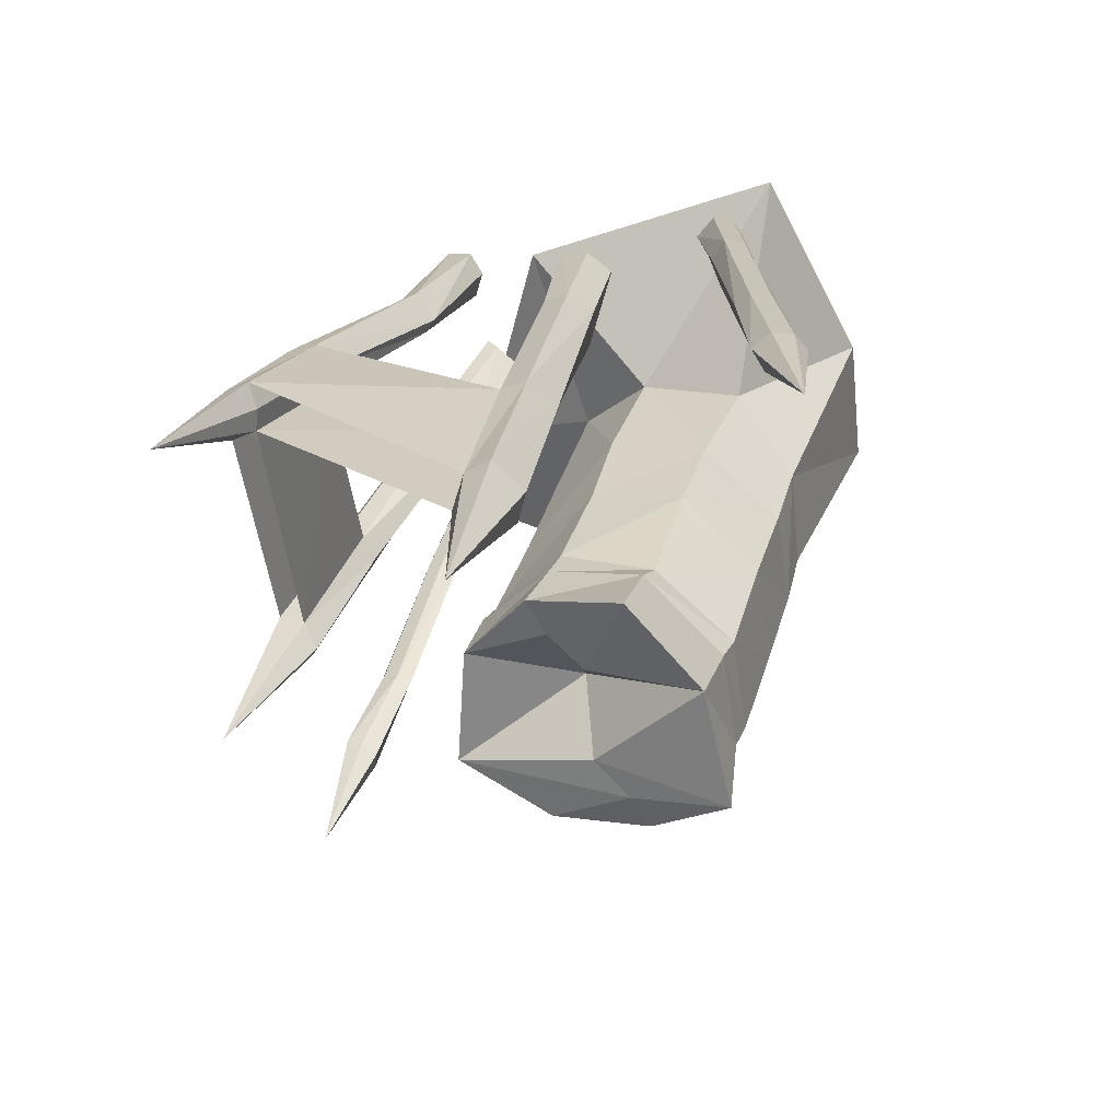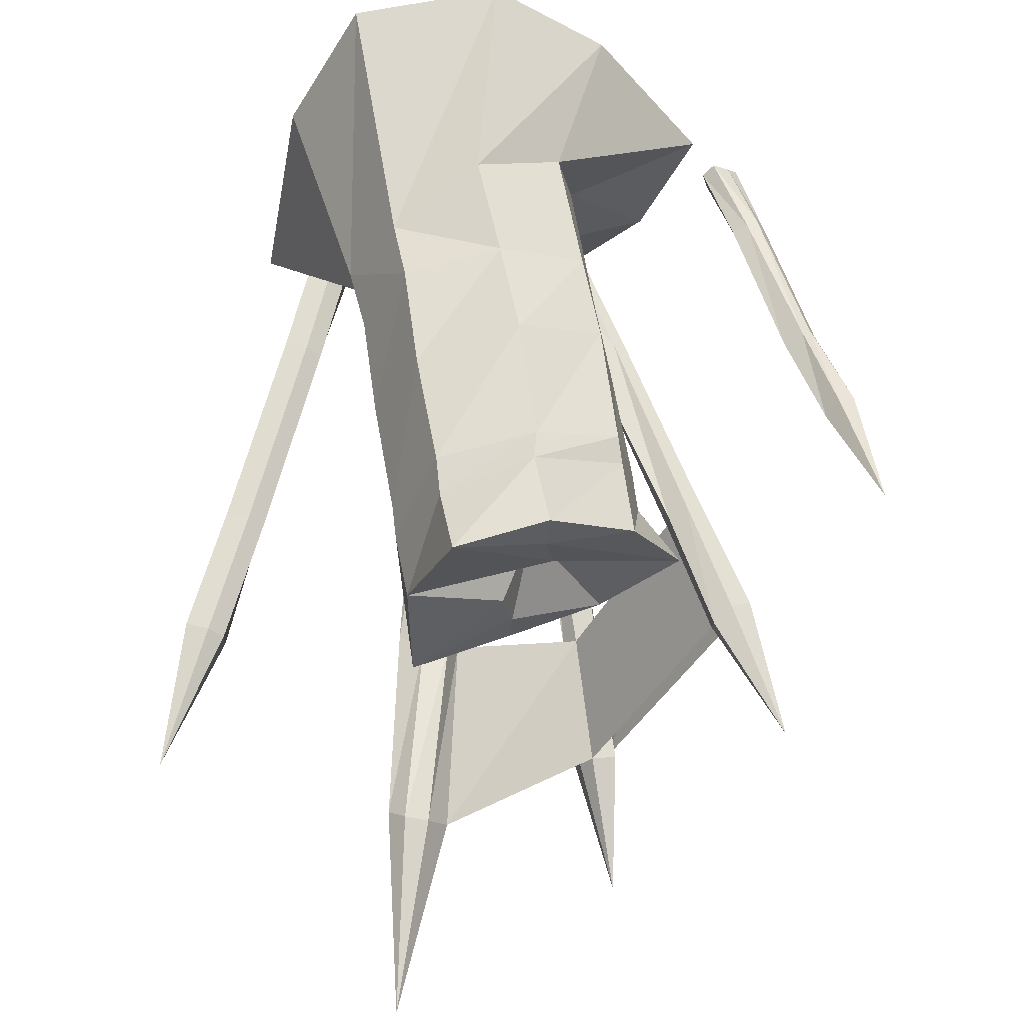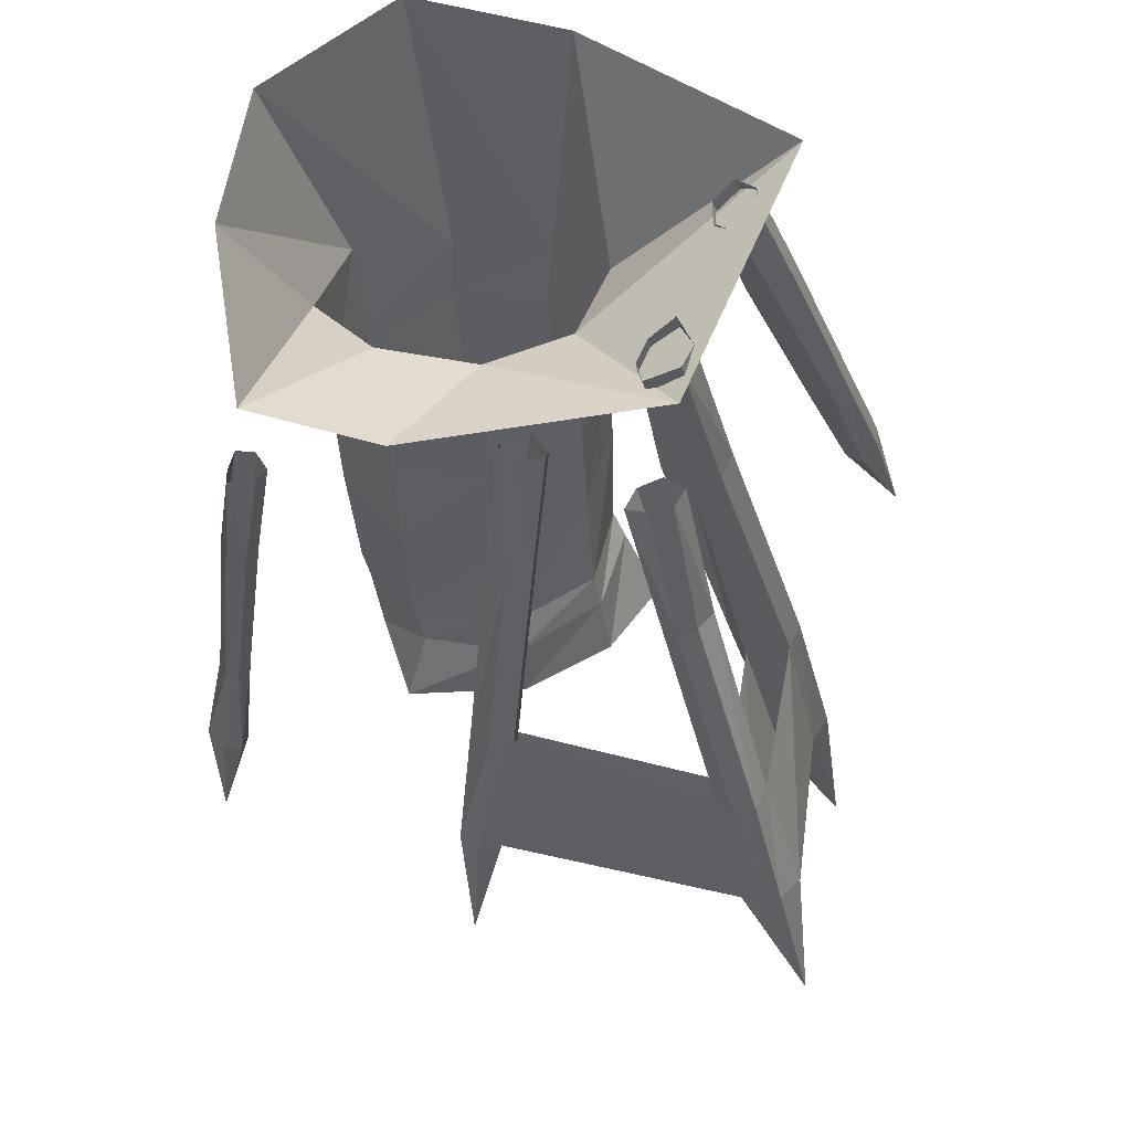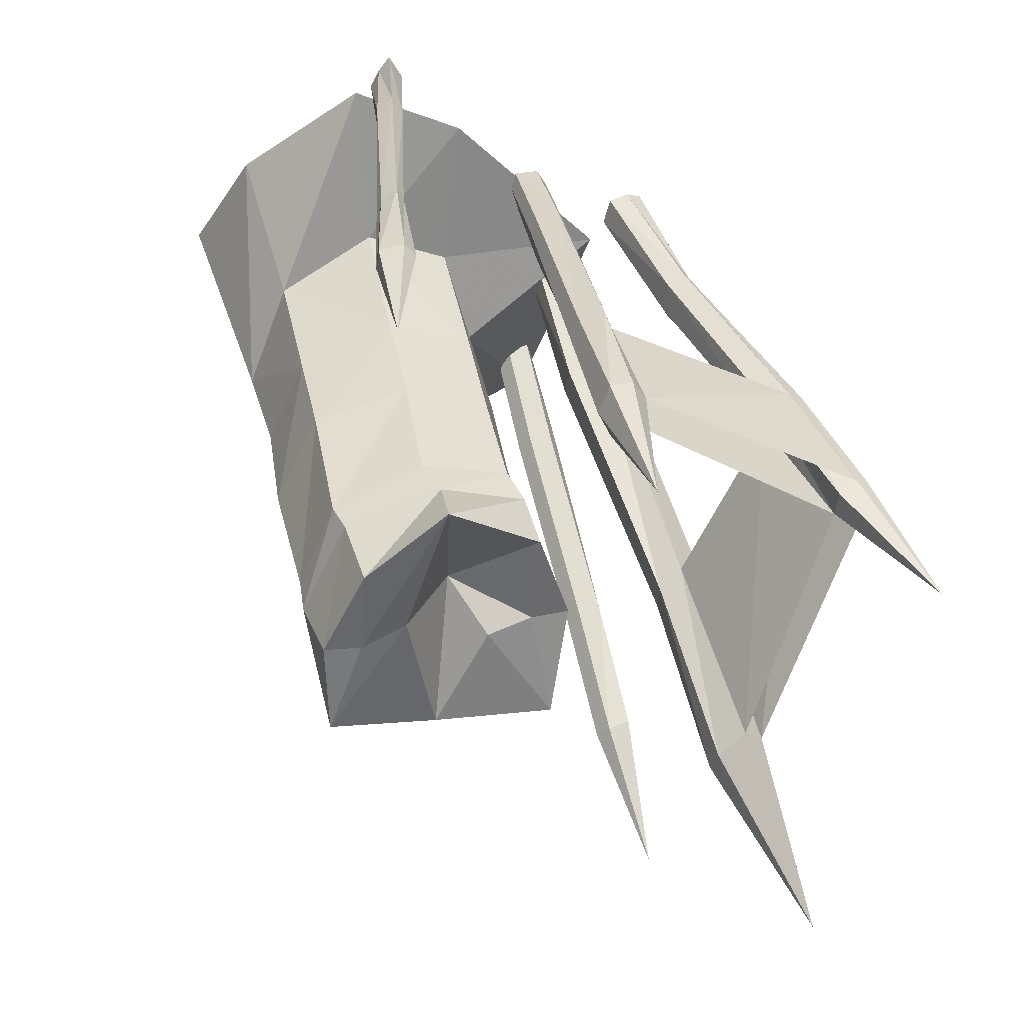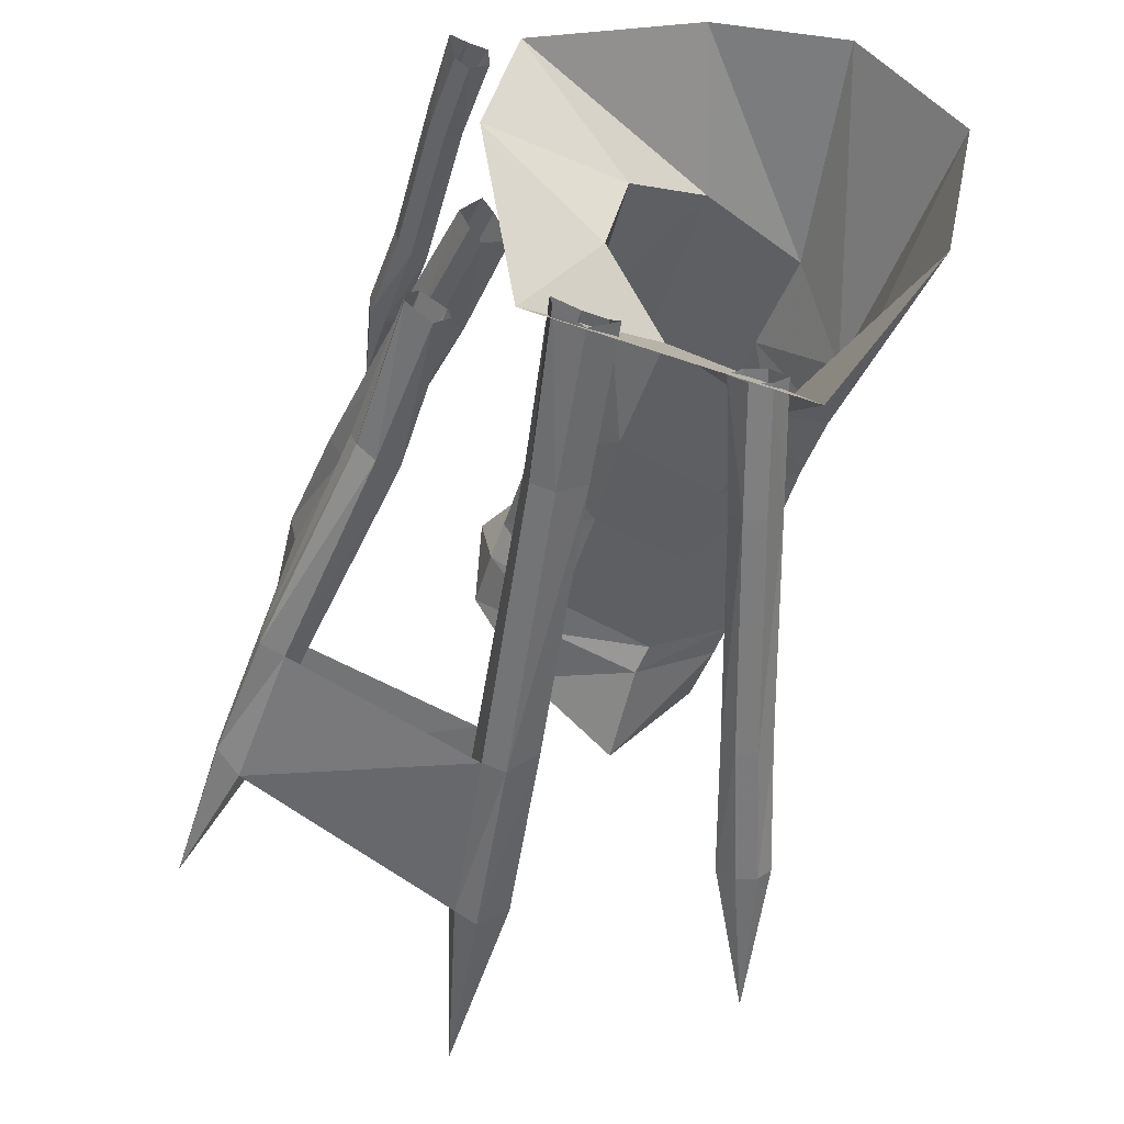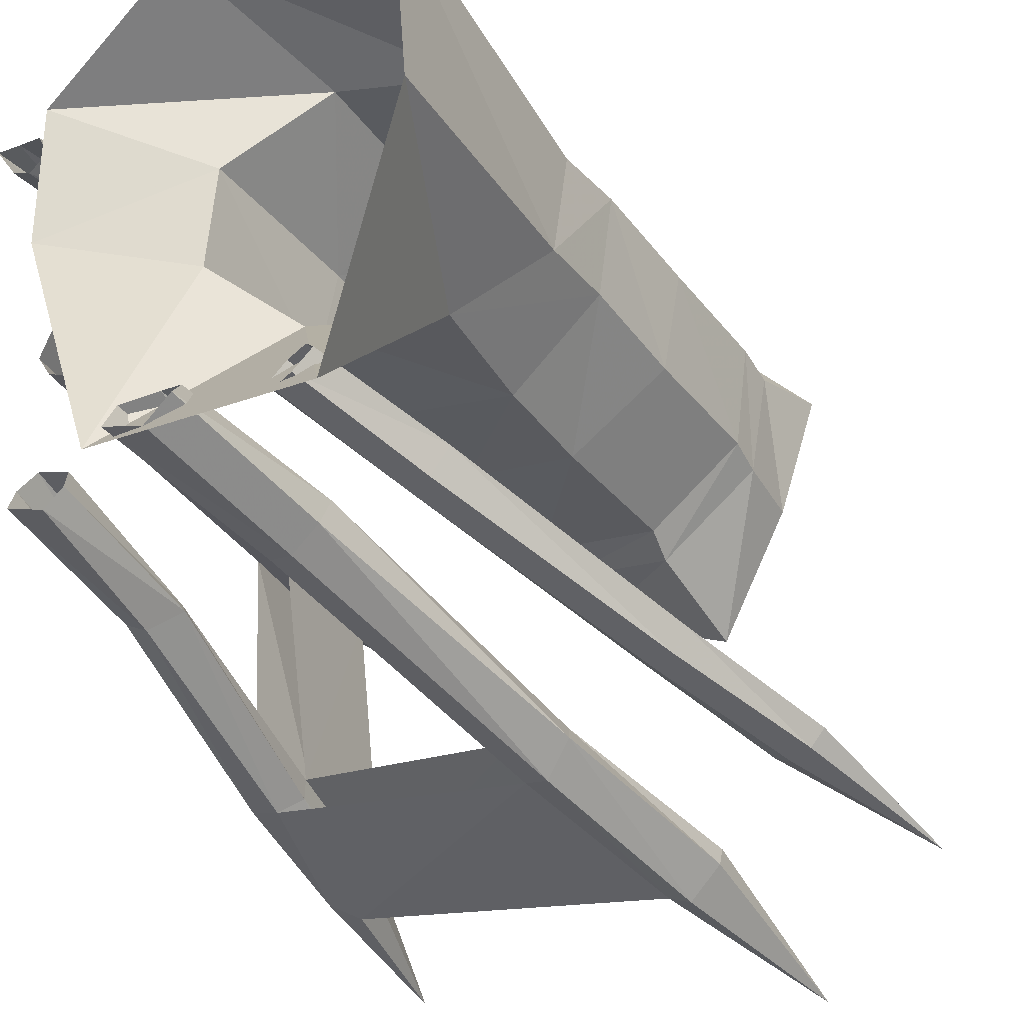
<metadata>
{"format":"obj","ext":"obj","renderer":"f3d","projection":"perspective","resolution":1024,"background":"white","views":[{"elev":-52.7,"azim":-171.3,"up":"+Y"},{"elev":-44.3,"azim":-29.0,"up":"+Y"},{"elev":67.3,"azim":103.1,"up":"+Y"},{"elev":-36.1,"azim":62.3,"up":"+Y"},{"elev":49.2,"azim":-166.0,"up":"+Y"},{"elev":-27.5,"azim":-134.3,"up":"+Z"}]}
</metadata>
<code>
v 0.007812 -0.2656 -0.1719
v -0.007812 -0.02344 -0.09375
v -0.04688 -0.05469 -0.07812
v -0.02344 -0.2969 -0.125
v 0.02344 -0.75 -0.2656
v 0.05469 -0.7188 -0.2891
v -0.007812 -0.2578 -0.2109
v -0.02344 0.007812 -0.1406
v -0.04688 -0.2578 -0.2188
v -0.07031 -0.01562 -0.1484
v -0.08594 -0.2656 -0.1875
v -0.1094 -0.02344 -0.1172
v -0.07031 -0.2969 -0.1406
v -0.08594 -0.05469 -0.08594
v -0.01562 -0.75 -0.2812
v 0 -1.055 -0.3594
v 0.03906 -1.055 -0.3516
v 0.08594 -1.031 -0.375
v 0.03125 -0.7188 -0.3516
v -0.007812 -0.7188 -0.3594
v -0.04688 -0.7188 -0.3125
v -0.01562 -1.031 -0.3906
v 0.0625 -1.336 -0.4922
v 0.0625 -1.016 -0.4219
v 0.02344 -1.016 -0.4375
v 0.02344 -0.3438 0.1016
v -0.03125 -0.1172 0.125
v -0.03125 -0.1328 0.2734
v 0.02344 -0.375 0.25
v 0.0625 -0.5312 0.2344
v 0.0625 -0.5078 0.08594
v -0.08594 -0.375 0
v -0.1406 -0.1875 0.02344
v 0.02344 0 -0.1484
v 0.1641 0 0.1953
v 0.1562 0 0.3906
v -0.125 -0.2344 0.3906
v -0.07031 -0.4375 0.3672
v -0.03125 -0.5781 0.3516
v 0.007812 -0.7734 0.3281
v 0.1016 -0.7109 0.2188
v 0.1094 -0.6797 0.07031
v -0.05469 -0.5312 -0.01562
v -0.2344 -0.4375 -0.007812
v -0.2969 -0.2734 0.007812
v -0.3906 0 -0.2266
v -0.2734 -0.3281 0.3828
v -0.2188 -0.4844 0.3594
v -0.1797 -0.6406 0.3516
v -0.1328 -0.8281 0.3203
v -0.1328 -0.875 0.3125
v 0.02344 -0.8125 0.3125
v 0.125 -0.7656 0.1953
v 0.125 -0.7344 0.04688
v -0.007812 -0.7109 -0.03906
v -0.1953 -0.5781 -0.02344
v -0.3359 -0.4844 0.1094
v -0.3672 -0.375 0.1094
v -0.5 -0.01562 0.1094
v -0.3594 -0.4062 0.2578
v -0.3359 -0.5078 0.2578
v -0.2969 -0.6719 0.2344
v -0.25 -0.8516 0.2188
v -0.2344 -0.9062 0.2031
v -0.2188 -1.023 0.2188
v -0.09375 -0.9688 0.2891
v 0.05469 -0.9219 0.2891
v 0.1875 -0.8594 0.2109
v 0.1484 -0.8281 0.03125
v 0.007812 -0.7656 -0.05469
v -0.1484 -0.7734 -0.03906
v -0.2969 -0.6406 0.08594
v -0.4922 0 0.3438
v -0.25 -0.8281 0.07031
v -0.2344 -0.875 0.05469
v -0.2031 -0.9688 0.03906
v -0.02344 -0.9297 0.1797
v -0.07031 -0.9609 0.2344
v -0.02344 -0.8125 0.1094
v 0.01562 -0.875 -0.02344
v 0.03906 -0.8594 -0.07812
v -0.1328 -0.8125 -0.0625
v -0.1094 -0.9531 -0.125
v -0.03125 -0.8984 0.03125
v -0.09375 0 0.4922
v -0.3047 0 0.5
v -0.2812 -0.2266 -0.2266
v -0.2578 -0.03906 -0.1641
v -0.2734 -0.05469 -0.1328
v -0.2891 -0.2422 -0.1875
v -0.3203 -0.5859 -0.3047
v -0.3125 -0.5703 -0.3438
v -0.3047 -0.2109 -0.25
v -0.2891 -0.02344 -0.1875
v -0.3359 -0.2109 -0.2422
v -0.3203 -0.02344 -0.1797
v -0.3516 -0.2266 -0.2031
v -0.3359 -0.03906 -0.1484
v -0.3203 -0.2422 -0.1797
v -0.3047 -0.05469 -0.125
v -0.3516 -0.5859 -0.2969
v -0.375 -0.7969 -0.3672
v -0.3438 -0.7969 -0.375
v -0.3281 -0.7812 -0.4062
v -0.3359 -0.5625 -0.3594
v -0.3672 -0.5625 -0.3516
v -0.3828 -0.5703 -0.3203
v -0.4062 -0.7812 -0.3906
v -0.3906 -1.016 -0.4766
v -0.3594 -0.7734 -0.4219
v -0.3906 -0.7734 -0.4141
v 0.2266 -0.2578 -0.1797
v 0.1641 -0.03906 -0.1094
v 0.125 -0.05469 -0.1172
v 0.1875 -0.2812 -0.1953
v 0.3047 -0.5859 -0.3047
v 0.3438 -0.5781 -0.2969
v 0.2422 -0.2344 -0.2031
v 0.1719 -0.01562 -0.1406
v 0.2266 -0.2266 -0.2266
v 0.1641 0 -0.1719
v 0.1953 -0.2344 -0.2422
v 0.125 -0.02344 -0.1797
v 0.1719 -0.2734 -0.2109
v 0.1094 -0.03906 -0.1484
v 0.2969 -0.5781 -0.3359
v 0.3672 -0.7734 -0.4062
v 0.375 -0.7812 -0.375
v 0.4141 -0.7734 -0.3594
v 0.3594 -0.5469 -0.3203
v 0.3516 -0.5391 -0.3516
v 0.3125 -0.5469 -0.3594
v 0.375 -0.75 -0.4375
v 0.4766 -0.9609 -0.4844
v 0.4219 -0.7422 -0.3906
v 0.4141 -0.7266 -0.4141
v 0.2266 -0.1875 0.03125
v 0.1484 -0.01562 0.03125
v 0.125 -0.01562 0.0625
v 0.2031 -0.1953 0.0625
v 0.3359 -0.5156 0.0625
v 0.3672 -0.5156 0.03125
v 0.2031 -0.1953 0
v 0.125 -0.01562 0
v 0.1797 -0.2031 0
v 0.1094 -0.03906 0
v 0.1484 -0.2344 0.03125
v 0.07812 -0.05469 0.03125
v 0.1797 -0.2031 0.0625
v 0.1094 -0.03906 0.0625
v 0.3125 -0.5469 0.0625
v 0.3906 -0.75 0.0625
v 0.4297 -0.7266 0.0625
v 0.4453 -0.7188 0.03125
v 0.3359 -0.5156 0
v 0.3125 -0.5469 0
v 0.2969 -0.5625 0.03125
v 0.375 -0.7734 0.03125
v 0.5 -0.9609 0.03125
v 0.4297 -0.7266 0
v 0.3906 -0.75 0
v 0.2969 -0.1406 0.3828
v 0.2578 0 0.375
v 0.2344 -0.01562 0.3828
v 0.2734 -0.1562 0.3984
v 0.3438 -0.4219 0.4141
v 0.3672 -0.4141 0.3984
v 0.2891 -0.1562 0.3594
v 0.2422 -0.01562 0.3438
v 0.2656 -0.1719 0.3516
v 0.2188 -0.02344 0.3359
v 0.2422 -0.1719 0.3672
v 0.1953 -0.03125 0.3594
v 0.2578 -0.1719 0.3906
v 0.2031 -0.02344 0.3828
v 0.3281 -0.4375 0.4141
v 0.375 -0.6016 0.4297
v 0.3984 -0.5859 0.4375
v 0.4219 -0.5781 0.4062
v 0.3594 -0.4219 0.3828
v 0.3359 -0.4375 0.375
v 0.3125 -0.4453 0.3828
v 0.3672 -0.6094 0.3984
v 0.4453 -0.7734 0.4219
v 0.4141 -0.5859 0.3828
v 0.3906 -0.6016 0.3828
f 1 2 3
f 1 3 4
f 1 4 5
f 1 5 6
f 1 6 7
f 1 7 2
f 2 7 8
f 8 7 9
f 8 9 10
f 10 9 11
f 10 11 12
f 12 11 13
f 12 13 14
f 14 13 4
f 14 4 3
f 4 13 15
f 4 15 5
f 6 19 7
f 7 19 9
f 9 19 20
f 9 20 11
f 11 20 21
f 11 21 13
f 13 21 15
f 137 138 139
f 137 139 140
f 137 140 141
f 137 141 142
f 137 142 143
f 137 143 138
f 138 143 144
f 144 143 145
f 144 145 146
f 146 145 147
f 146 147 148
f 148 147 149
f 148 149 150
f 150 149 140
f 150 140 139
f 140 149 151
f 140 151 141
f 142 155 143
f 143 155 145
f 145 155 156
f 145 156 147
f 147 156 157
f 147 157 149
f 149 157 151
f 5 15 16
f 5 16 17
f 5 17 6
f 6 17 18
f 6 18 19
f 15 21 22
f 15 22 16
f 18 24 19
f 19 24 20
f 20 24 25
f 20 25 21
f 21 25 22
f 116 126 127
f 116 127 128
f 116 128 117
f 117 128 129
f 130 135 131
f 131 135 136
f 131 136 132
f 132 136 133
f 132 133 24
f 132 24 19
f 132 19 133
f 133 19 24
f 141 151 152
f 141 152 153
f 141 153 142
f 142 153 154
f 142 154 155
f 151 157 158
f 151 158 152
f 154 160 155
f 155 160 156
f 156 160 161
f 156 161 157
f 157 161 158
f 130 135 160
f 130 160 155
f 130 155 135
f 135 155 160
f 6 18 128
f 6 128 116
f 6 116 18
f 18 116 128
f 128 116 156
f 128 156 161
f 128 161 116
f 116 161 156
f 16 22 23
f 27 33 34
f 27 34 35
f 27 35 28
f 28 35 36
f 28 36 37
f 33 45 46
f 33 46 34
f 45 58 59
f 45 59 46
f 58 60 73
f 58 73 59
f 68 79 69
f 69 79 80
f 69 80 81
f 83 81 80
f 37 36 85
f 37 85 47
f 47 85 86
f 47 86 60
f 60 86 73
f 127 134 128
f 16 23 17
f 17 23 18
f 18 23 24
f 22 25 23
f 23 25 24
f 102 108 109
f 102 109 103
f 103 109 104
f 104 109 110
f 108 111 109
f 109 111 110
f 127 133 134
f 128 134 129
f 129 134 135
f 133 136 134
f 134 136 135
f 152 158 159
f 152 159 153
f 153 159 154
f 154 159 160
f 158 161 159
f 159 161 160
f 177 183 184
f 177 184 178
f 178 184 179
f 179 184 185
f 183 186 184
f 184 186 185
f 26 27 28
f 26 28 29
f 30 41 31
f 31 41 42
f 32 44 33
f 33 44 45
f 43 55 56
f 53 68 54
f 54 68 69
f 55 71 56
f 70 81 82
f 82 81 83
f 26 29 30
f 26 30 31
f 26 31 32
f 29 38 39
f 29 39 30
f 31 43 32
f 32 43 44
f 38 48 49
f 38 49 39
f 40 50 51
f 40 51 52
f 40 52 41
f 41 52 53
f 41 53 42
f 42 53 54
f 42 54 55
f 43 56 44
f 44 56 57
f 48 61 62
f 48 62 49
f 50 63 64
f 50 64 51
f 54 70 55
f 55 70 71
f 56 72 57
f 57 72 61
f 61 72 62
f 63 74 75
f 63 75 64
f 70 82 71
f 71 82 74
f 74 82 75
f 26 32 27
f 27 32 33
f 31 42 43
f 42 55 43
f 54 69 70
f 69 81 70
f 28 37 29
f 29 37 38
f 30 39 40
f 30 40 41
f 38 37 47
f 38 47 48
f 39 49 50
f 39 50 40
f 44 57 45
f 45 57 58
f 48 47 60
f 48 60 61
f 49 62 63
f 49 63 50
f 51 64 65
f 51 65 66
f 51 66 52
f 52 66 67
f 52 67 53
f 53 67 68
f 56 71 72
f 57 61 58
f 58 61 60
f 62 72 74
f 62 74 63
f 64 75 76
f 64 76 65
f 71 74 72
f 75 82 83
f 75 83 76
f 65 76 77
f 65 77 78
f 65 78 66
f 66 78 67
f 67 78 68
f 68 78 77
f 68 77 79
f 76 83 84
f 76 84 79
f 76 79 77
f 83 80 84
f 84 80 79
f 87 88 89
f 87 89 90
f 87 90 91
f 87 91 92
f 87 92 93
f 87 93 88
f 88 93 94
f 94 93 95
f 94 95 96
f 96 95 97
f 96 97 98
f 98 97 99
f 98 99 100
f 100 99 90
f 100 90 89
f 90 99 101
f 90 101 91
f 91 101 102
f 91 102 103
f 91 103 92
f 92 103 104
f 92 104 105
f 92 105 93
f 93 105 95
f 95 105 106
f 95 106 97
f 97 106 107
f 97 107 99
f 99 107 101
f 101 107 108
f 101 108 102
f 104 110 105
f 105 110 106
f 106 110 111
f 106 111 107
f 107 111 108
f 112 113 114
f 112 114 115
f 112 115 116
f 112 116 117
f 112 117 118
f 112 118 113
f 113 118 119
f 119 118 120
f 119 120 121
f 121 120 122
f 121 122 123
f 123 122 124
f 123 124 125
f 125 124 115
f 125 115 114
f 115 124 126
f 115 126 116
f 117 129 130
f 117 130 118
f 118 130 120
f 120 130 131
f 120 131 122
f 122 131 132
f 122 132 124
f 124 132 126
f 126 132 133
f 126 133 127
f 129 135 130
f 162 163 164
f 162 164 165
f 162 165 166
f 162 166 167
f 162 167 168
f 162 168 163
f 163 168 169
f 169 168 170
f 169 170 171
f 171 170 172
f 171 172 173
f 173 172 174
f 173 174 175
f 175 174 165
f 175 165 164
f 165 174 176
f 165 176 166
f 166 176 177
f 166 177 178
f 166 178 167
f 167 178 179
f 167 179 180
f 167 180 168
f 168 180 170
f 170 180 181
f 170 181 172
f 172 181 182
f 172 182 174
f 174 182 176
f 176 182 183
f 176 183 177
f 179 185 180
f 180 185 181
f 181 185 186
f 181 186 182
f 182 186 183

</code>
